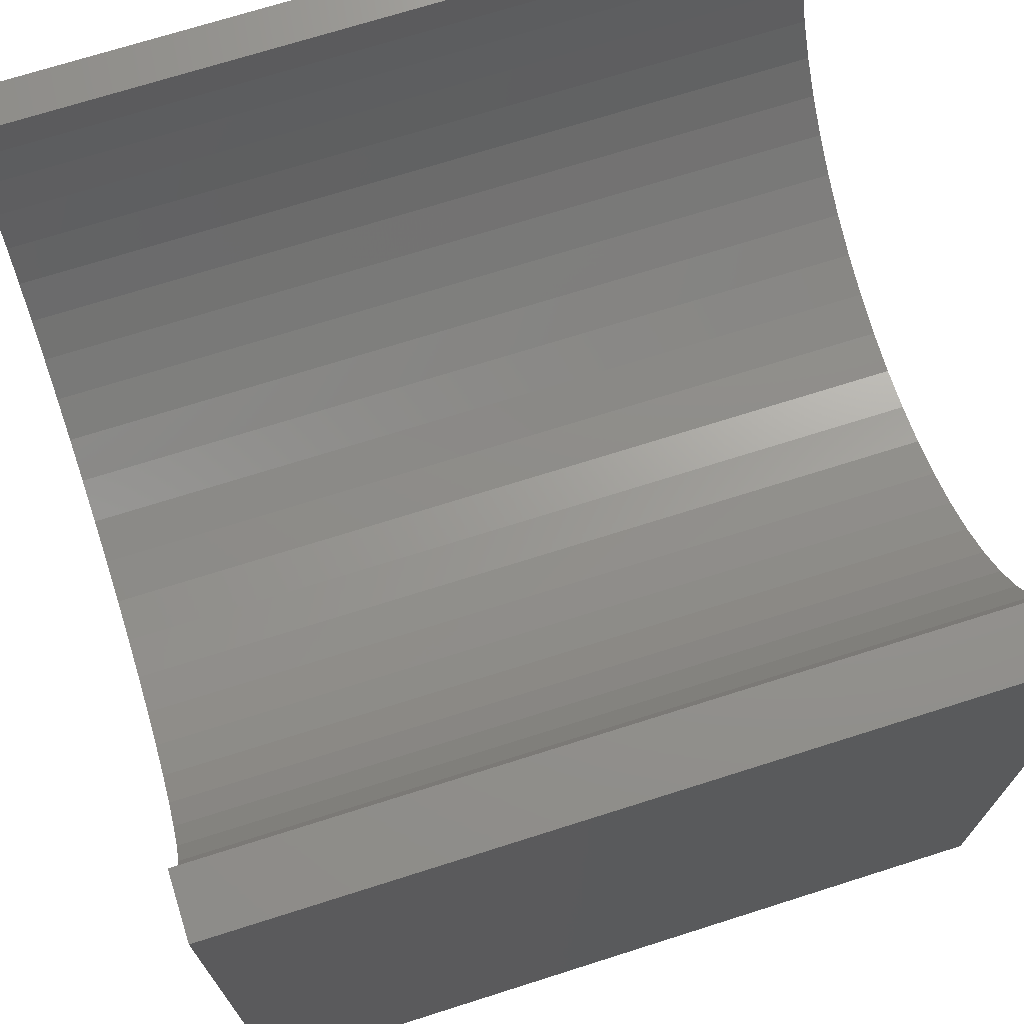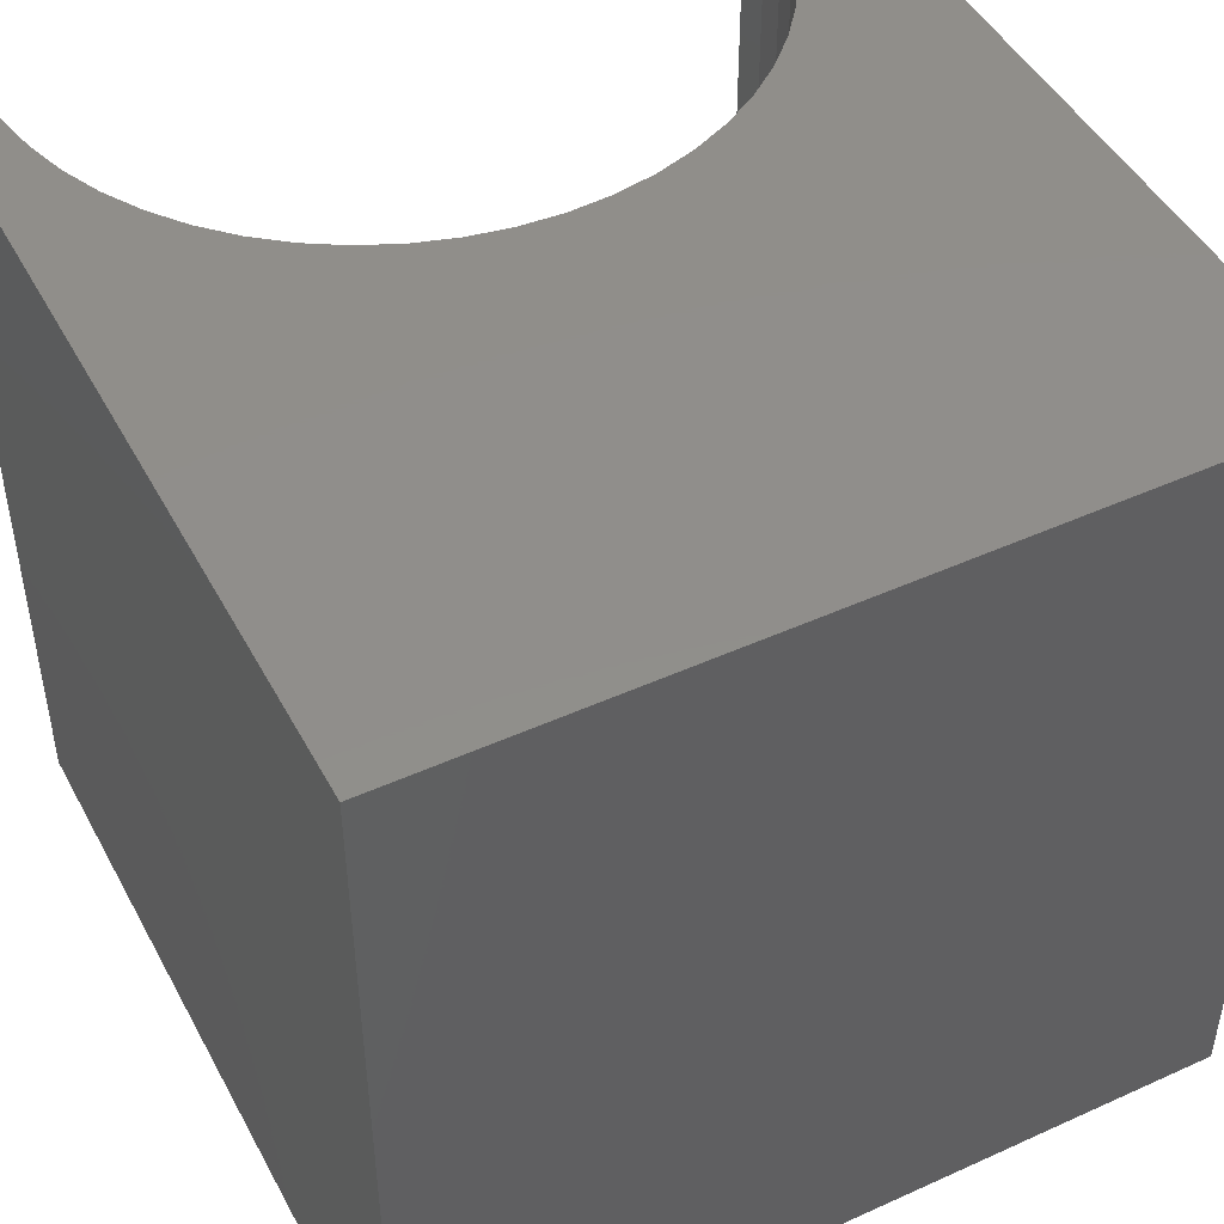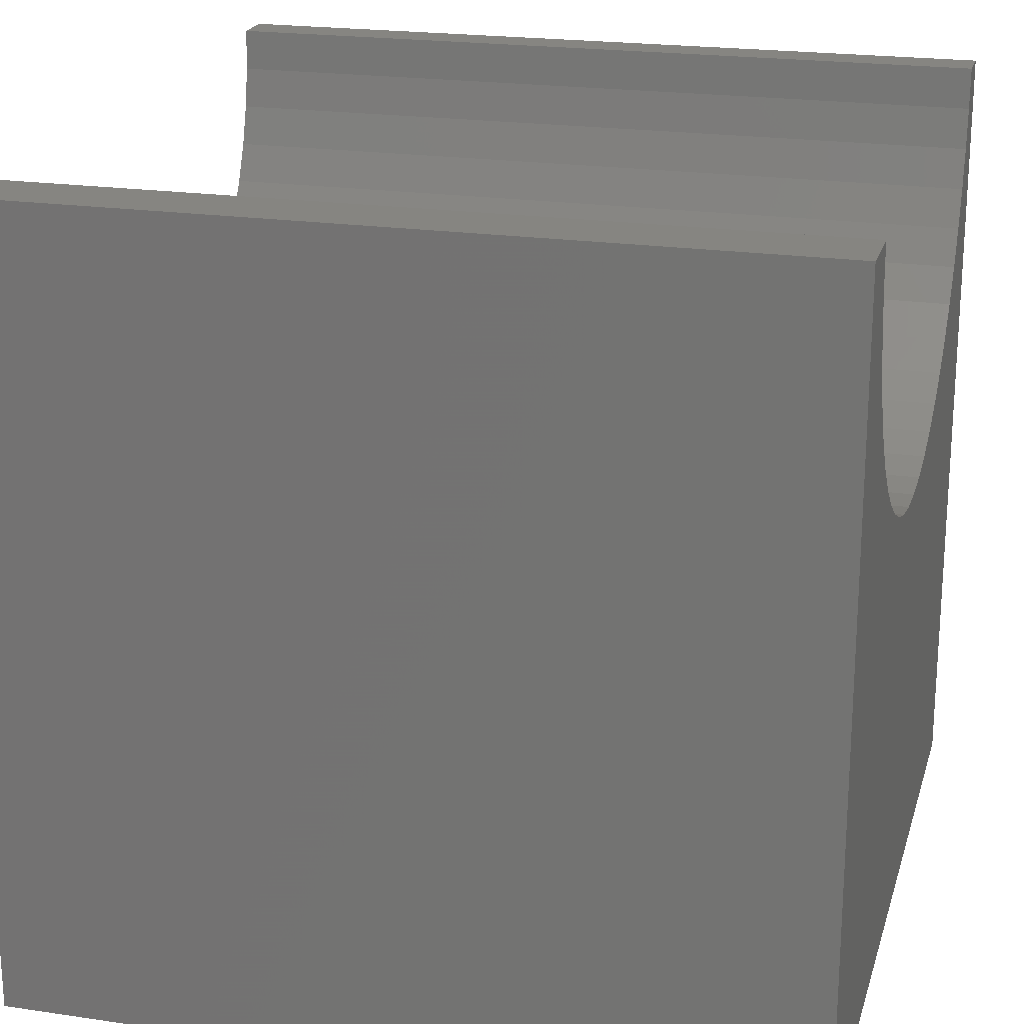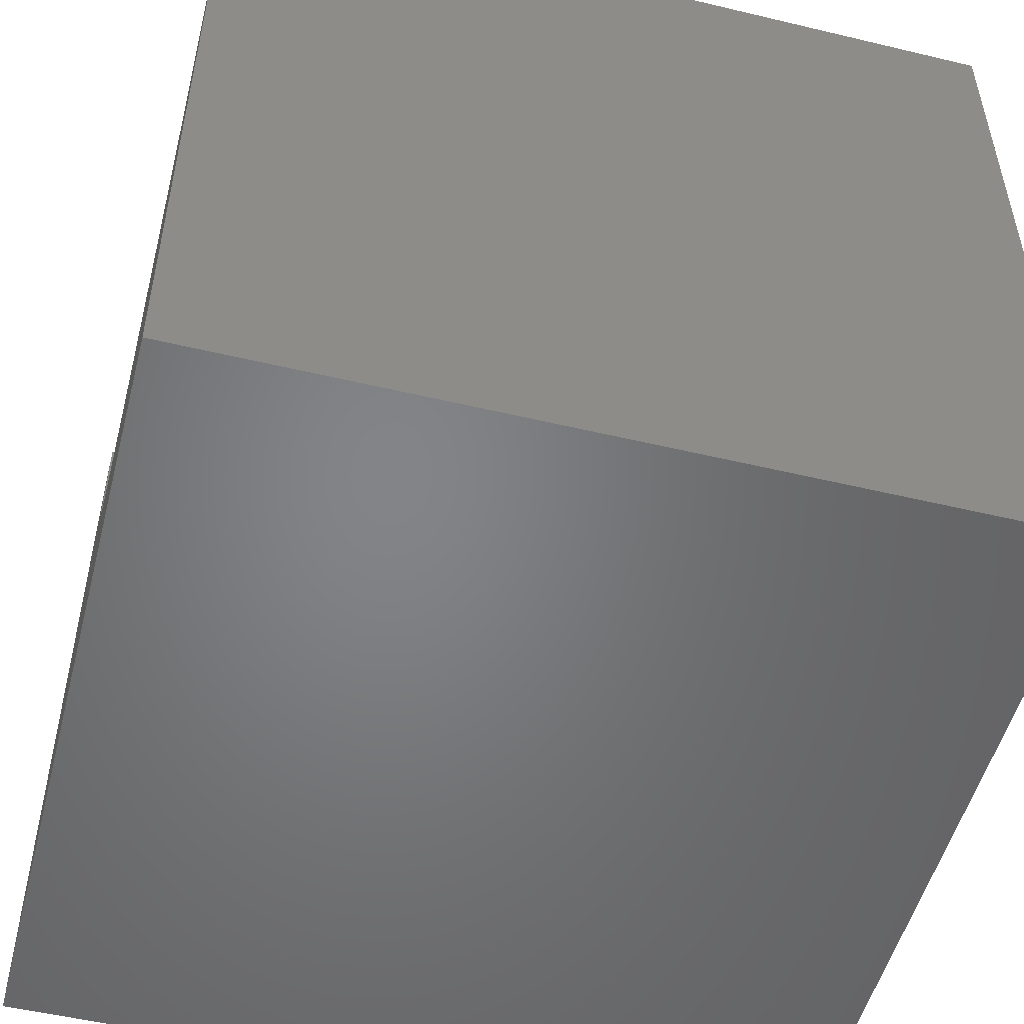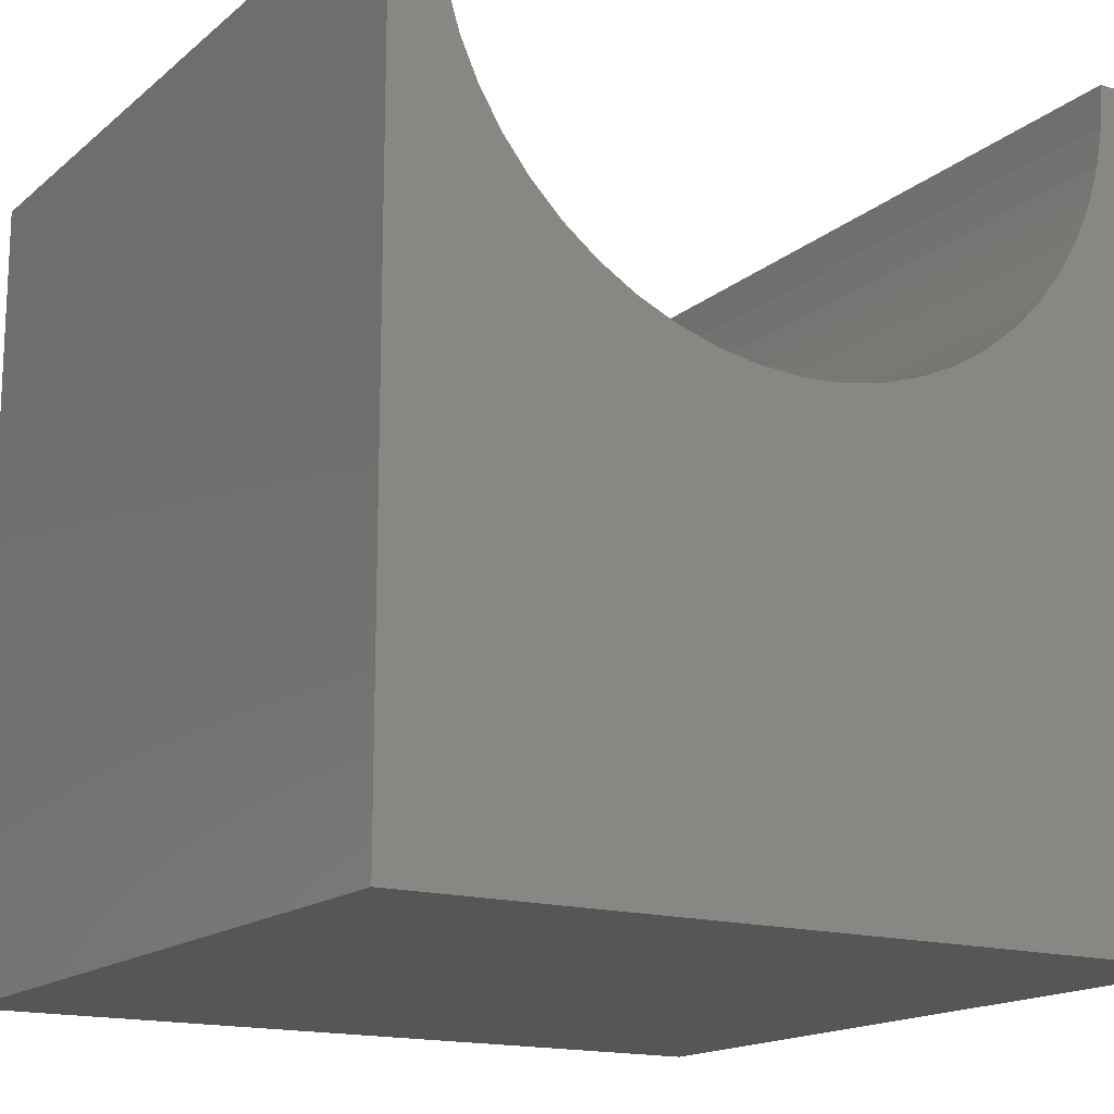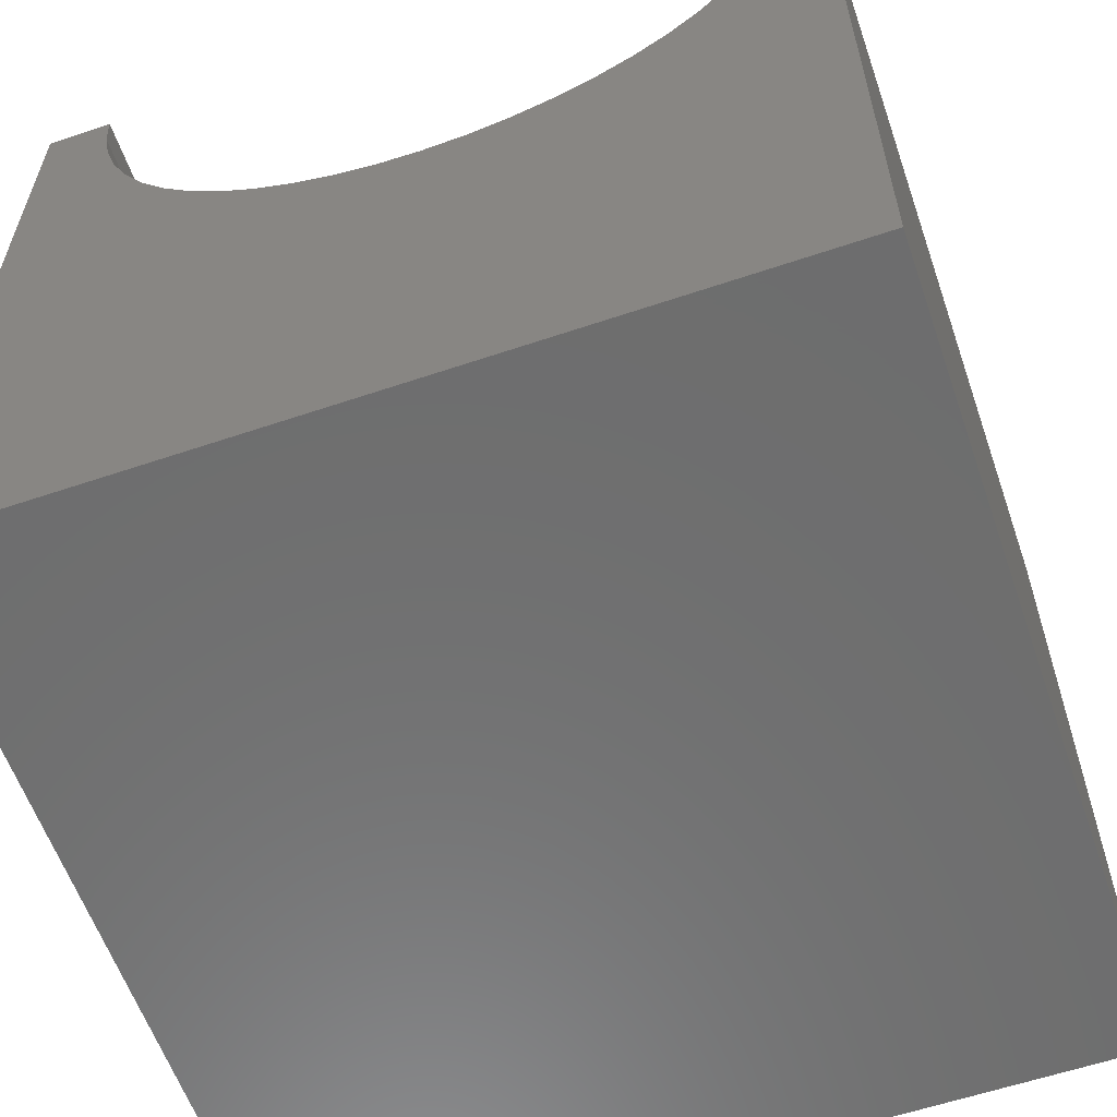
<metadata>
{"format":"stl","ext":"stl","renderer":"f3d","projection":"perspective","resolution":1024,"background":"white","views":[{"elev":71.4,"azim":-107.6,"up":"+Z"},{"elev":47.0,"azim":152.8,"up":"+Y"},{"elev":21.2,"azim":-75.2,"up":"+Z"},{"elev":-51.8,"azim":75.5,"up":"+Z"},{"elev":-16.0,"azim":148.4,"up":"+Z"},{"elev":-59.7,"azim":19.1,"up":"+Z"}]}
</metadata>
<code>
# stl→obj: 62 verts, 120 faces
v 0.8101 10 10
v 0 10 10
v 0.8101 0 10
v 0 0 10
v 0 10 0
v 0 0 0
v 9.469 0 10
v 10 0 10
v 9.469 10 10
v 10 10 10
v 10 10 0
v 10 0 0
v 9.438 10 9.478
v 1.306 10 7.988
v 1.576 10 7.541
v 1.899 10 7.129
v 2.269 10 6.759
v 9.343 10 8.964
v 9.188 10 8.465
v 2.68 10 6.437
v 3.128 10 6.166
v 3.604 10 5.952
v 5.662 10 5.702
v 6.176 10 5.796
v 6.675 10 5.952
v 7.152 10 6.166
v 7.599 10 6.437
v 8.011 10 6.759
v 8.38 10 7.129
v 0.8416 10 9.478
v 0.9359 10 8.964
v 1.091 10 8.465
v 4.104 10 5.796
v 4.618 10 5.702
v 5.14 10 5.67
v 8.703 10 7.541
v 8.973 10 7.988
v 0.8416 0 9.478
v 8.011 0 6.759
v 7.599 0 6.437
v 9.438 0 9.478
v 9.343 0 8.964
v 9.188 0 8.465
v 8.973 0 7.988
v 1.899 0 7.129
v 1.576 0 7.541
v 8.703 0 7.541
v 8.38 0 7.129
v 7.152 0 6.166
v 6.675 0 5.952
v 6.176 0 5.796
v 3.128 0 6.166
v 3.604 0 5.952
v 4.104 0 5.796
v 2.68 0 6.437
v 2.269 0 6.759
v 5.662 0 5.702
v 5.14 0 5.67
v 4.618 0 5.702
v 1.306 0 7.988
v 1.091 0 8.465
v 0.9359 0 8.964
f 1 2 3
f 3 2 4
f 2 5 4
f 4 5 6
f 7 8 9
f 9 8 10
f 11 10 12
f 12 10 8
f 5 11 6
f 6 11 12
f 13 9 10
f 14 15 5
f 5 15 16
f 5 16 17
f 13 10 18
f 18 10 11
f 18 11 19
f 17 20 5
f 5 20 21
f 5 21 22
f 23 24 11
f 11 24 25
f 11 25 26
f 26 27 11
f 11 27 28
f 11 28 29
f 1 30 2
f 2 30 31
f 2 31 5
f 5 31 32
f 5 32 14
f 22 33 5
f 5 33 34
f 5 34 11
f 11 34 35
f 11 35 23
f 29 36 11
f 11 36 37
f 11 37 19
f 38 3 4
f 39 40 12
f 7 41 8
f 8 41 42
f 8 42 12
f 12 42 43
f 12 43 44
f 6 45 46
f 44 47 12
f 12 47 48
f 12 48 39
f 40 49 12
f 12 49 50
f 12 50 51
f 52 6 53
f 53 6 54
f 52 55 6
f 6 55 56
f 6 56 45
f 51 57 12
f 12 57 58
f 12 58 6
f 6 58 59
f 6 59 54
f 46 60 6
f 6 60 61
f 6 61 4
f 4 61 62
f 4 62 38
f 7 9 13
f 7 13 41
f 41 13 18
f 41 18 42
f 42 18 19
f 42 19 43
f 43 19 37
f 43 37 44
f 44 37 36
f 44 36 47
f 47 36 29
f 47 29 48
f 48 29 28
f 48 28 39
f 39 28 27
f 39 27 40
f 40 27 26
f 40 26 49
f 49 26 25
f 49 25 50
f 50 25 24
f 50 24 51
f 51 24 23
f 51 23 57
f 57 23 35
f 57 35 58
f 58 35 34
f 58 34 59
f 59 34 33
f 59 33 54
f 54 33 22
f 54 22 53
f 53 22 21
f 53 21 52
f 52 21 20
f 52 20 55
f 55 20 17
f 55 17 56
f 56 17 16
f 56 16 45
f 45 16 15
f 45 15 46
f 46 15 14
f 46 14 60
f 60 14 32
f 60 32 61
f 61 32 31
f 61 31 62
f 62 31 30
f 62 30 38
f 38 30 1
f 38 1 3

</code>
